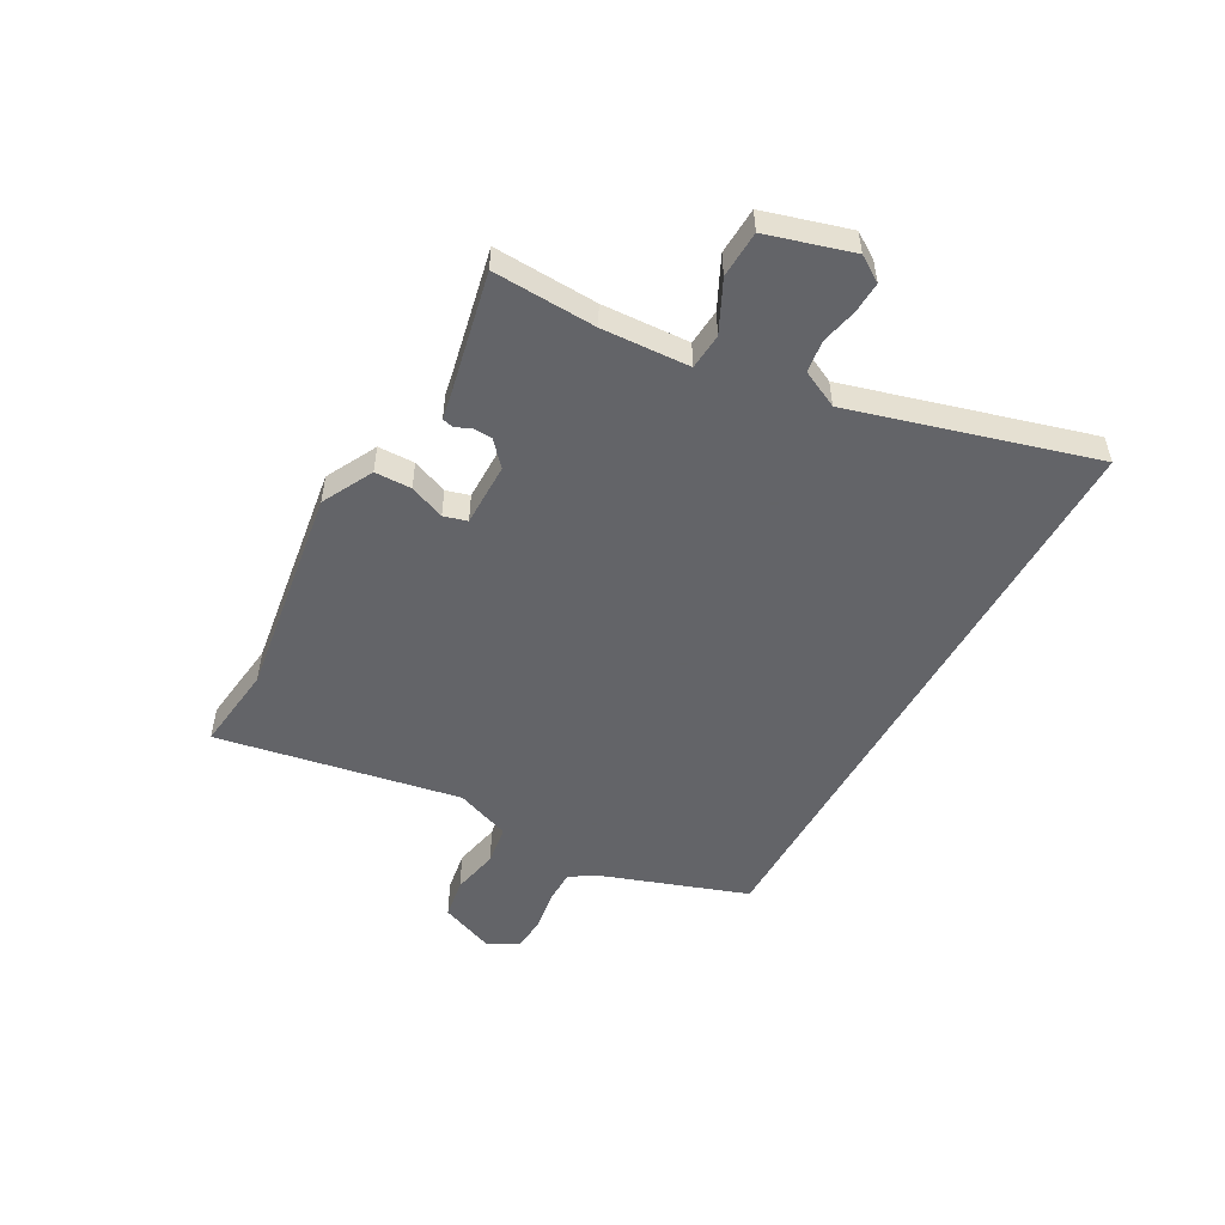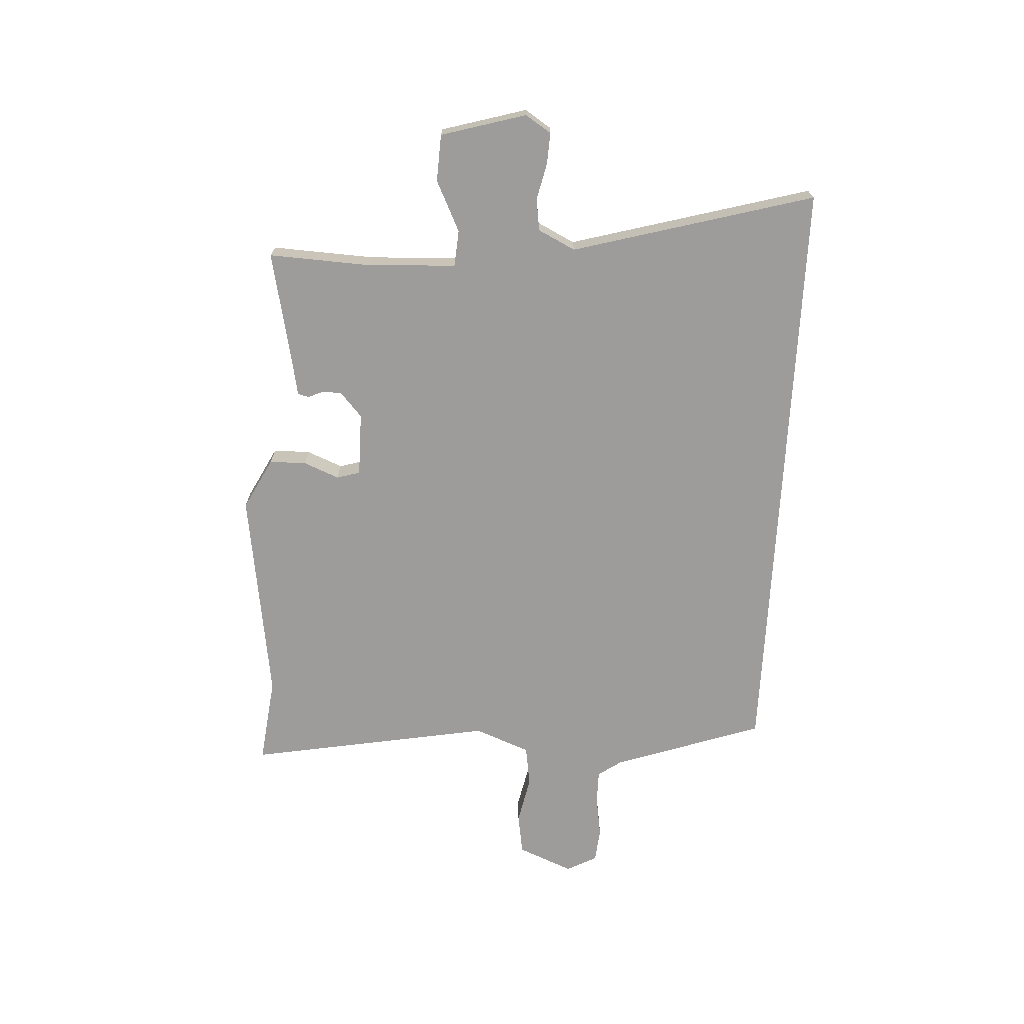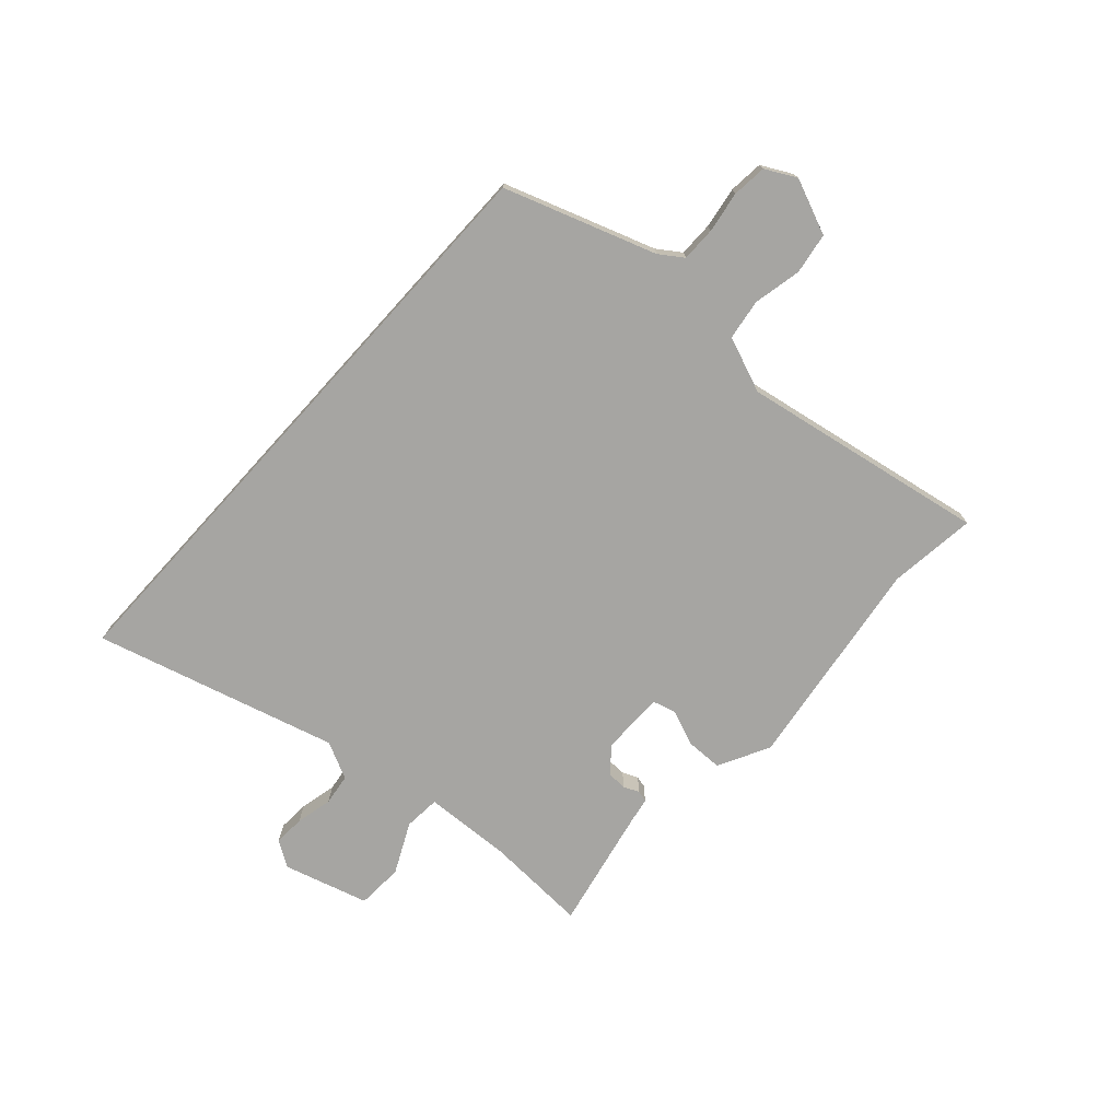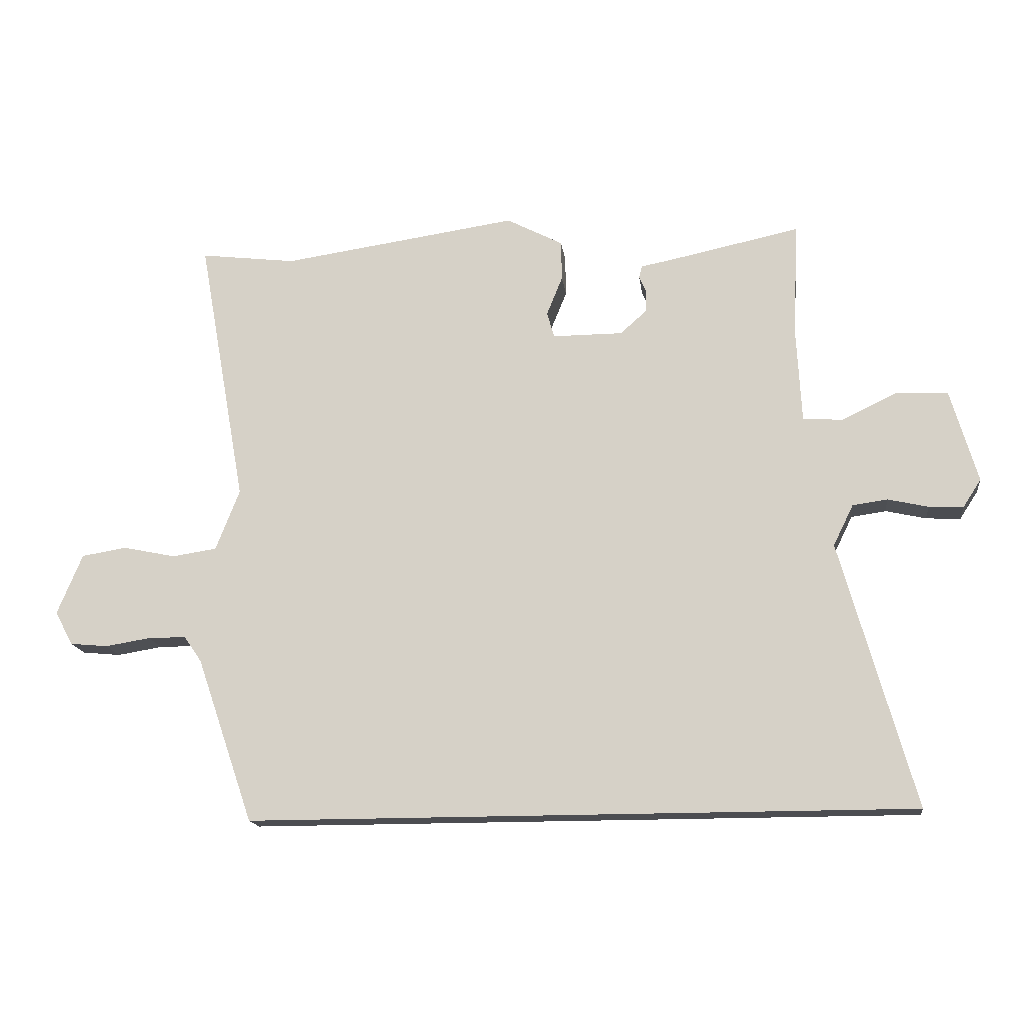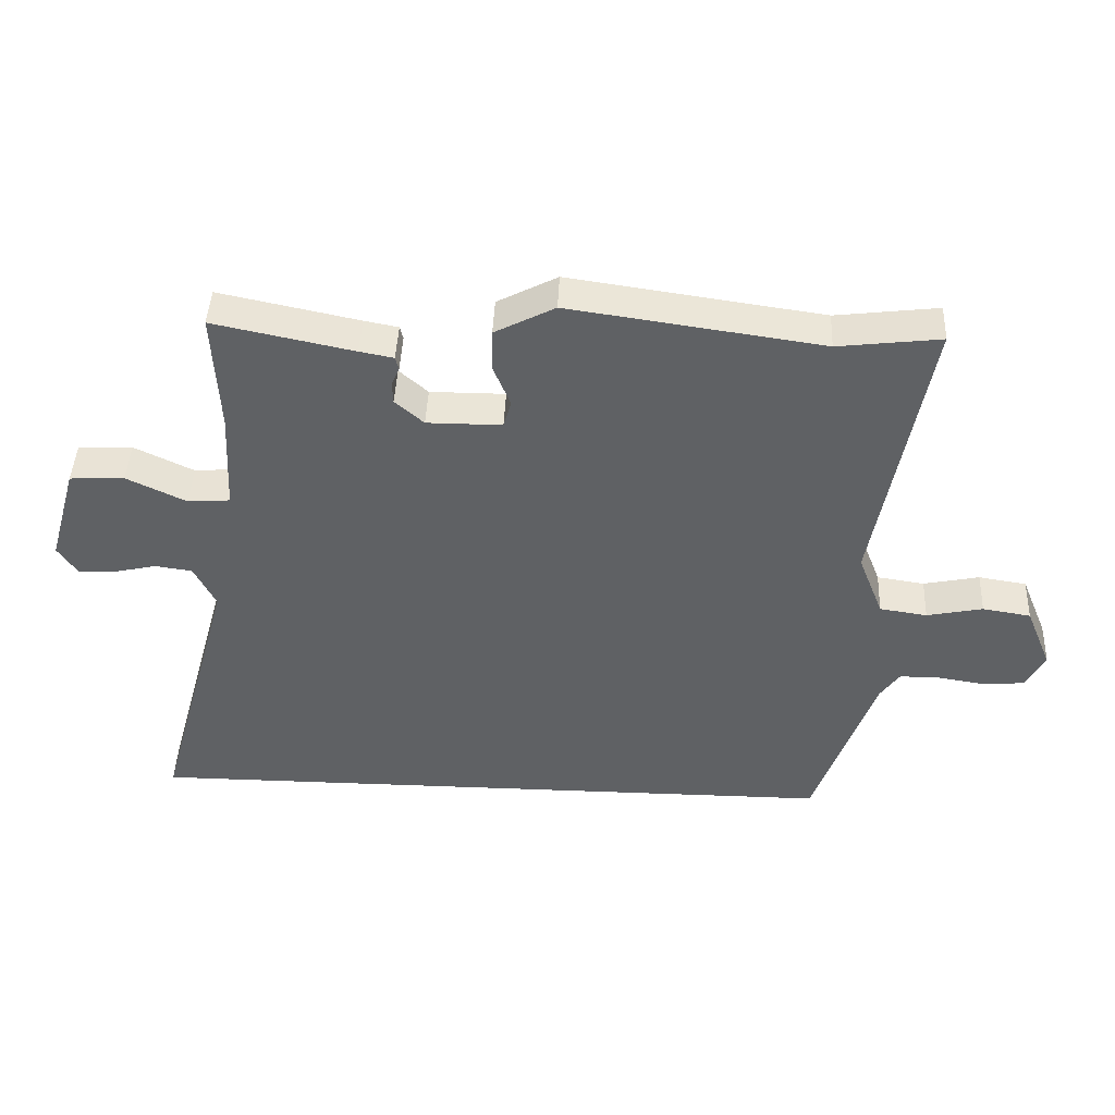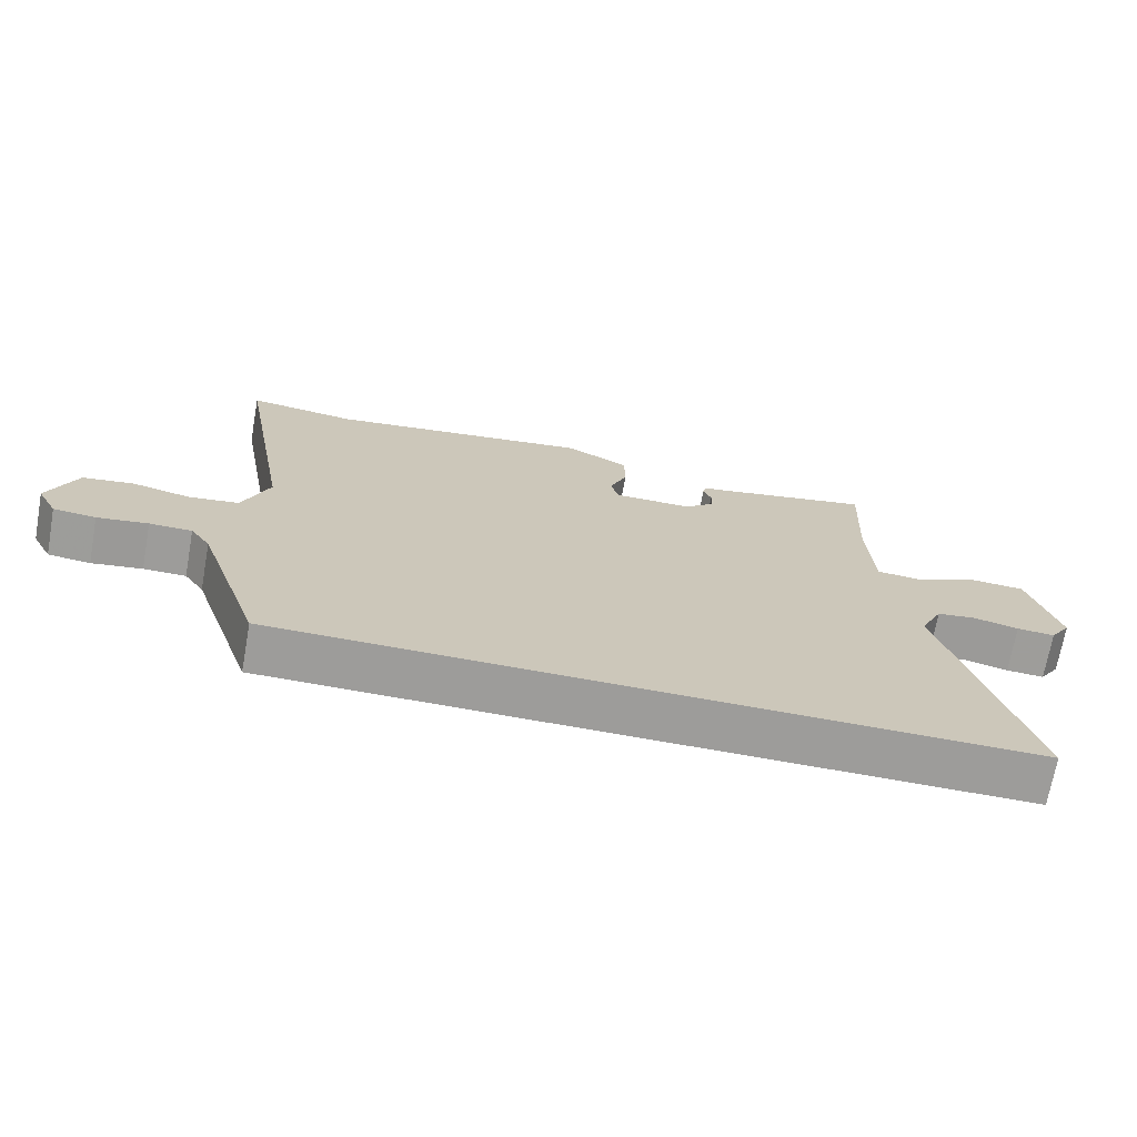
<metadata>
{"format":"obj","ext":"obj","renderer":"f3d","projection":"perspective","resolution":1024,"background":"white","views":[{"elev":-51.3,"azim":61.2,"up":"+Y"},{"elev":-70.1,"azim":86.9,"up":"+Y"},{"elev":-73.8,"azim":-132.2,"up":"+Y"},{"elev":-16.1,"azim":7.3,"up":"+Z"},{"elev":44.4,"azim":-177.5,"up":"+Z"},{"elev":-70.3,"azim":-10.2,"up":"+Z"}]}
</metadata>
<code>
v -0.436 0.07 -0.5
v -0.529 0.07 -0.23
v -0.558 0.07 -0.188
v -0.62 0.07 -0.188
v -0.694 0.07 -0.2
v -0.756 0.07 -0.194
v -0.785 0.07 -0.139
v -0.744 0.07 -0.04
v -0.67 0.07 -0.028
v -0.584 0.07 -0.046
v -0.511 0.07 -0.035
v -0.472 0.07 0.065
v -0.551 0.07 0.506
v -0.394 0.07 0.487
v -0.007 0.07 0.543
v 0.085 0.07 0.495
v 0.086 0.07 0.429
v 0.06 0.07 0.365
v 0.072 0.07 0.323
v 0.187 0.07 0.323
v 0.231 0.07 0.362
v 0.232 0.07 0.396
v 0.22 0.07 0.424
v 0.225 0.07 0.444
v 0.277 0.07 0.454
v 0.491 0.07 0.499
v 0.482 0.07 0.313
v 0.49 0.07 0.156
v 0.555 0.07 0.151
v 0.646 0.07 0.195
v 0.73 0.07 0.191
v 0.774 0.07 0.038
v 0.744 0.07 -0.008
v 0.688 0.07 -0.005
v 0.622 0.07 0.01
v 0.565 0.07 0.002
v 0.532 0.07 -0.065
v 0.653 0.07 -0.5
v -0.436 0 -0.5
v -0.529 0 -0.23
v -0.558 0 -0.188
v -0.62 0 -0.188
v -0.694 0 -0.2
v -0.756 0 -0.194
v -0.785 0 -0.139
v -0.744 0 -0.04
v -0.67 0 -0.028
v -0.584 0 -0.046
v -0.511 0 -0.035
v -0.472 0 0.065
v -0.551 0 0.506
v -0.394 0 0.487
v -0.007 0 0.543
v 0.085 0 0.495
v 0.086 0 0.429
v 0.06 0 0.365
v 0.072 0 0.323
v 0.187 0 0.323
v 0.231 0 0.362
v 0.232 0 0.396
v 0.22 0 0.424
v 0.225 0 0.444
v 0.277 0 0.454
v 0.491 0 0.499
v 0.482 0 0.313
v 0.49 0 0.156
v 0.555 0 0.151
v 0.646 0 0.195
v 0.73 0 0.191
v 0.774 0 0.038
v 0.744 0 -0.008
v 0.688 0 -0.005
v 0.622 0 0.01
v 0.565 0 0.002
v 0.532 0 -0.065
v 0.653 0 -0.5
f 37 38 1 2
f 36 37 2 3
f 32 33 34 35
f 32 35 36
f 29 30 31 32
f 28 29 32 36
f 25 26 27
f 25 27 28
f 22 23 24 25
f 21 22 25 28
f 20 21 28 36
f 15 16 17 18
f 14 15 18 19
f 12 13 14 19
f 11 12 19 20
f 7 8 9 10
f 7 10 11
f 4 5 6 7
f 4 7 11
f 11 20 36
f 3 4 11 36
f 40 39 76 75
f 41 40 75 74
f 73 72 71 70
f 74 73 70
f 70 69 68 67
f 74 70 67 66
f 65 64 63
f 66 65 63
f 63 62 61 60
f 66 63 60 59
f 74 66 59 58
f 56 55 54 53
f 57 56 53 52
f 57 52 51 50
f 58 57 50 49
f 48 47 46 45
f 49 48 45
f 45 44 43 42
f 49 45 42
f 74 58 49
f 74 49 42 41
f 1 39 40 2
f 2 40 41 3
f 3 41 42 4
f 4 42 43 5
f 5 43 44 6
f 6 44 45 7
f 7 45 46 8
f 8 46 47 9
f 9 47 48 10
f 10 48 49 11
f 11 49 50 12
f 12 50 51 13
f 13 51 52 14
f 14 52 53 15
f 15 53 54 16
f 16 54 55 17
f 17 55 56 18
f 18 56 57 19
f 19 57 58 20
f 20 58 59 21
f 21 59 60 22
f 22 60 61 23
f 23 61 62 24
f 24 62 63 25
f 25 63 64 26
f 26 64 65 27
f 27 65 66 28
f 28 66 67 29
f 29 67 68 30
f 30 68 69 31
f 31 69 70 32
f 32 70 71 33
f 33 71 72 34
f 34 72 73 35
f 35 73 74 36
f 36 74 75 37
f 37 75 76 38
f 38 76 39 1

</code>
